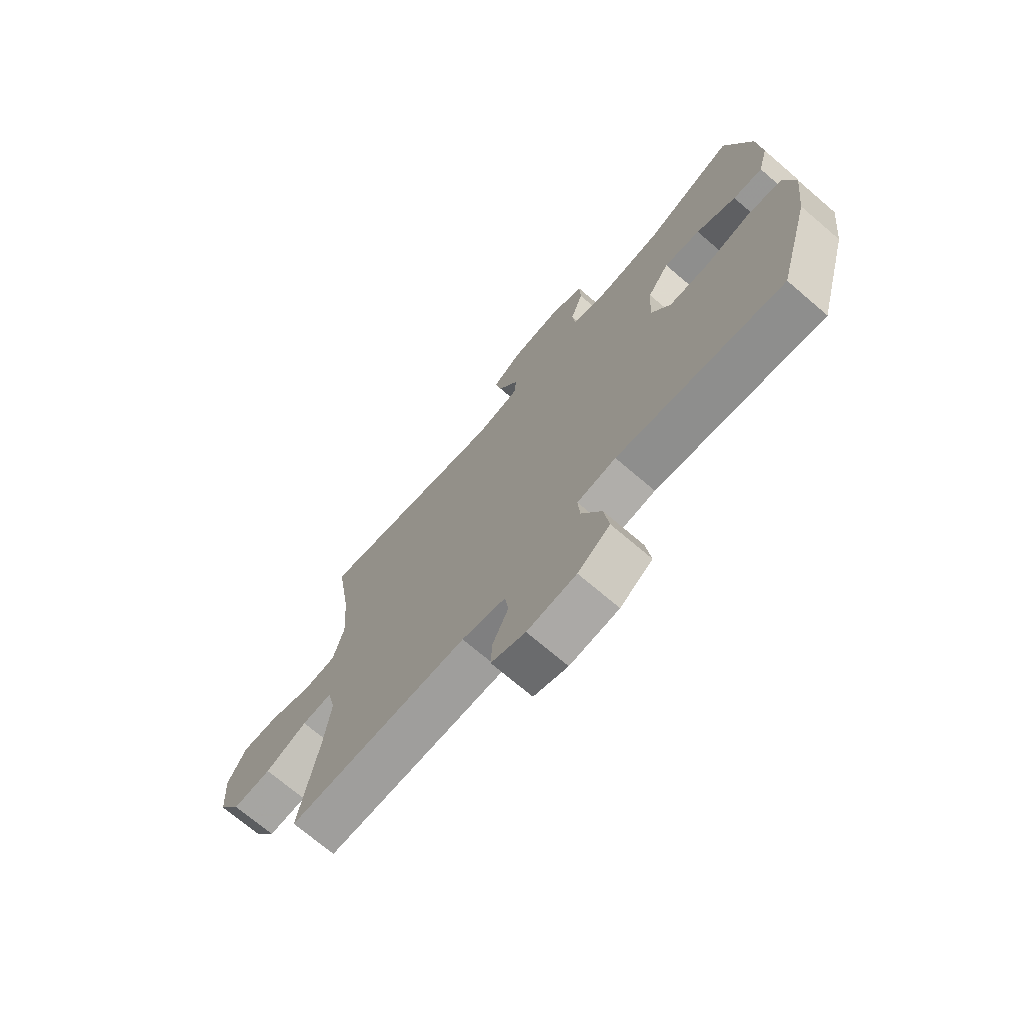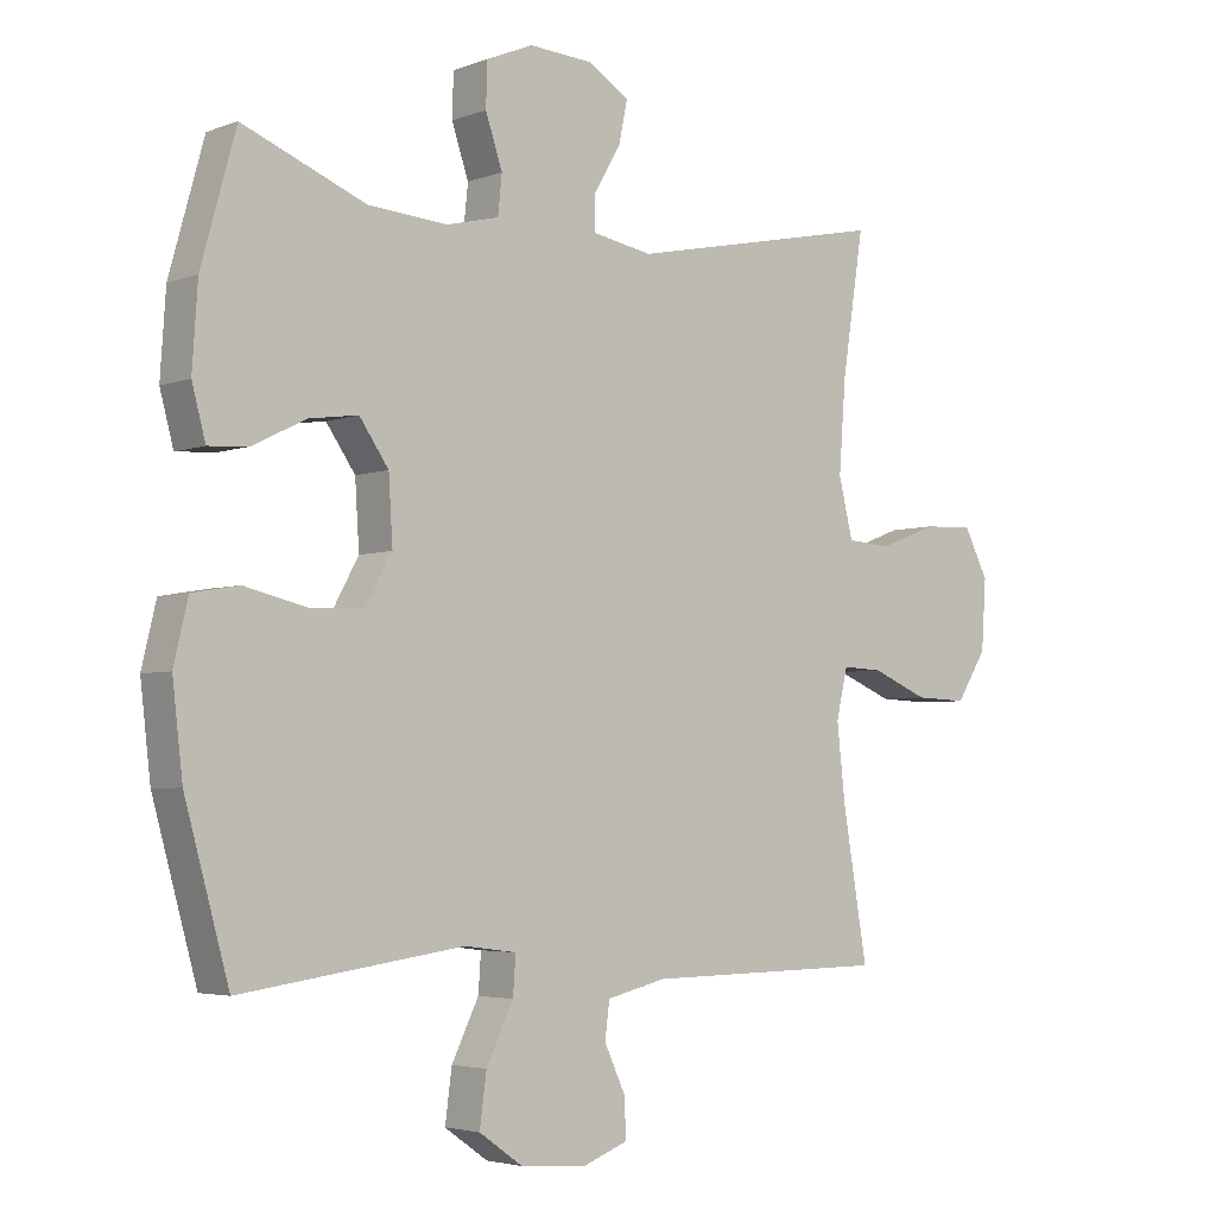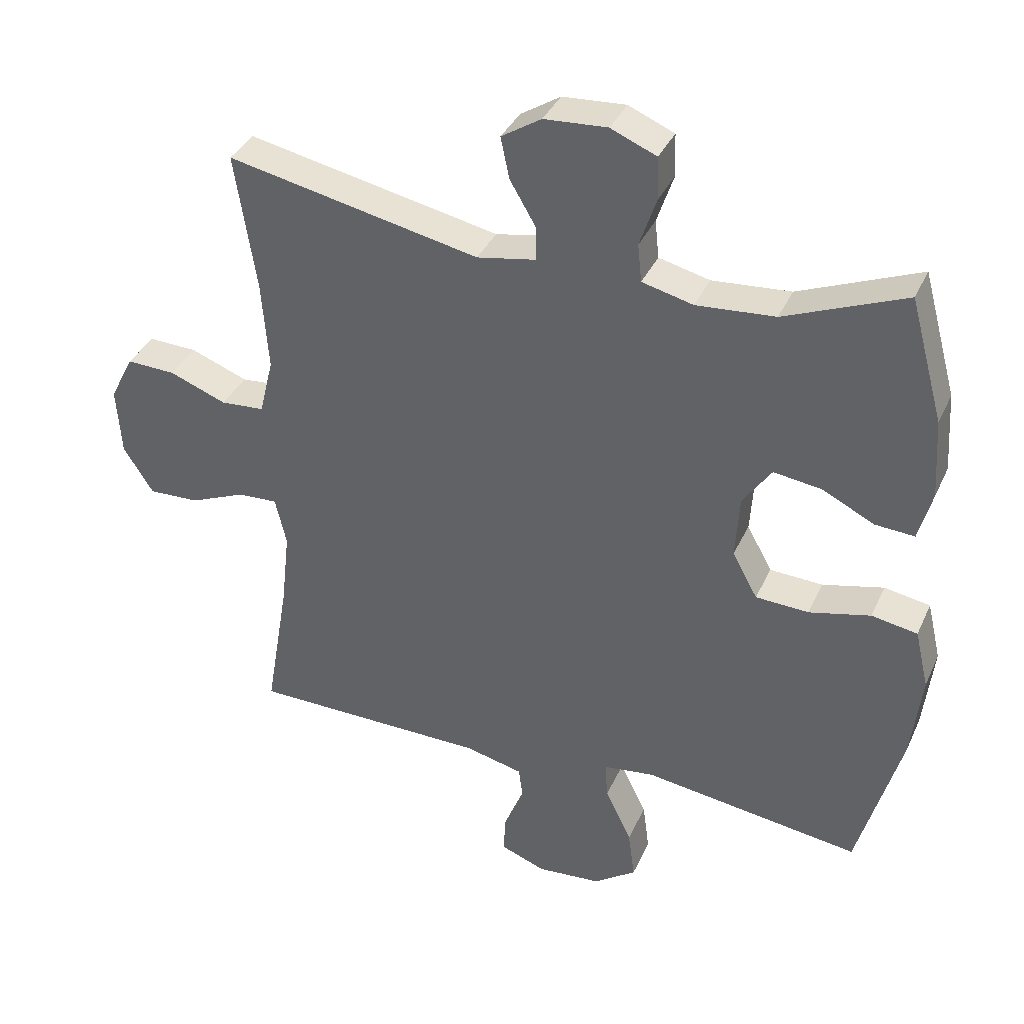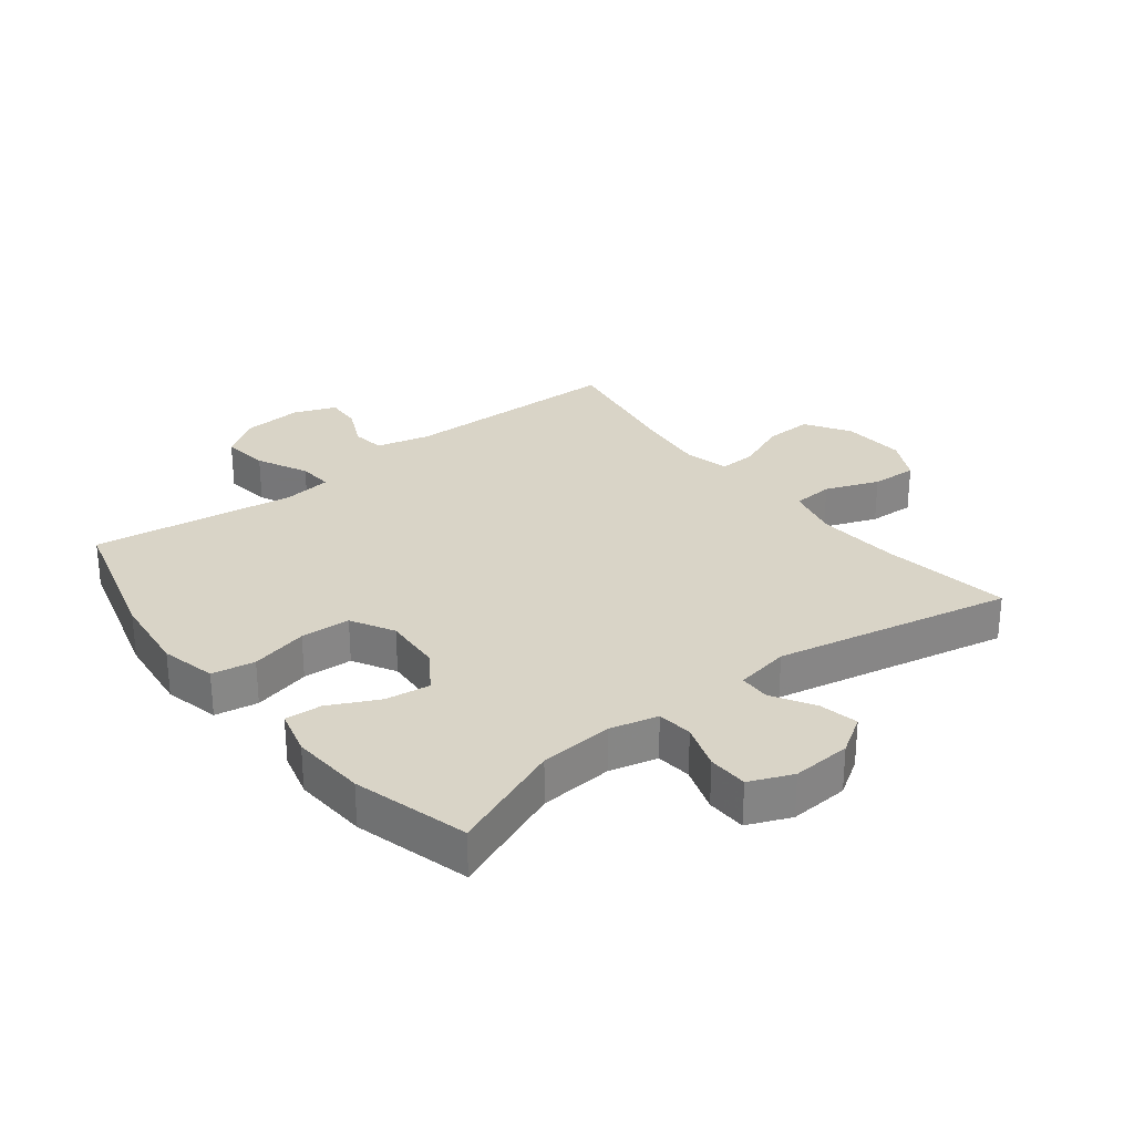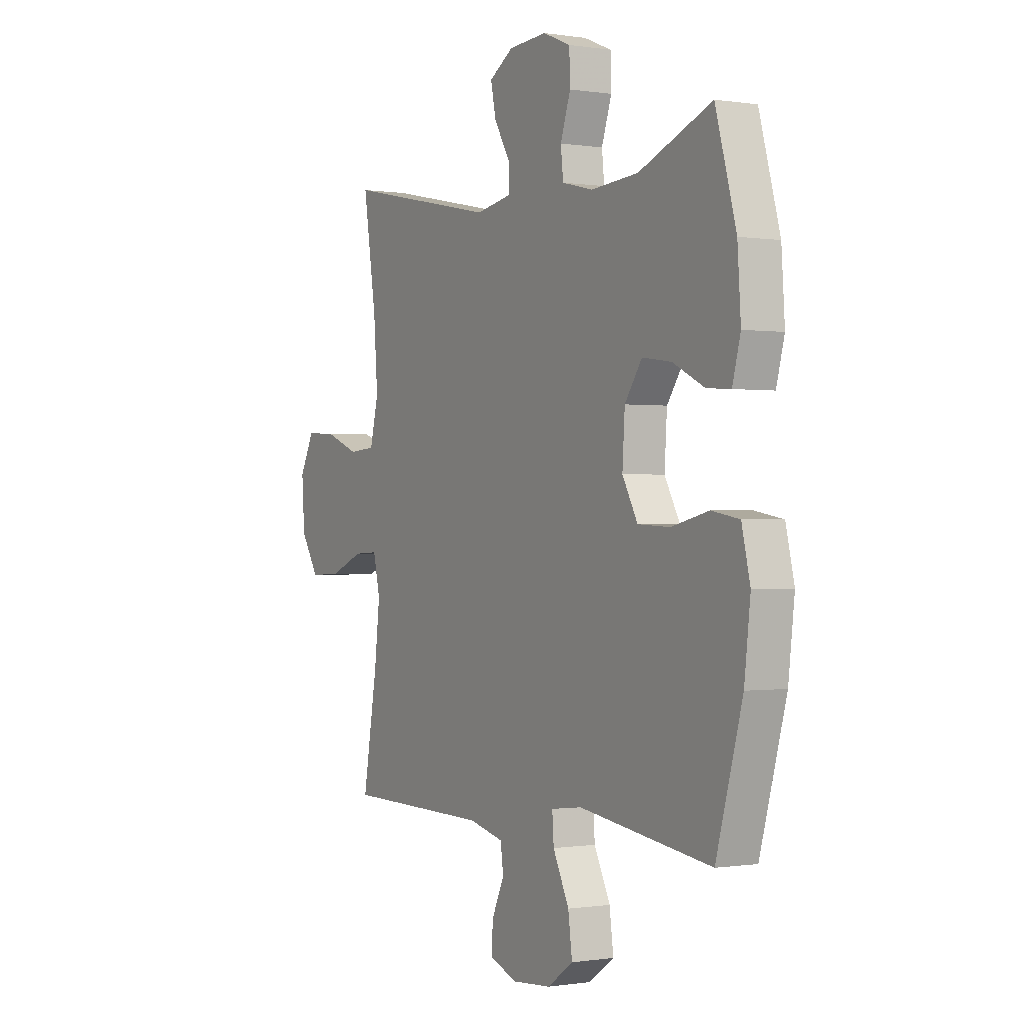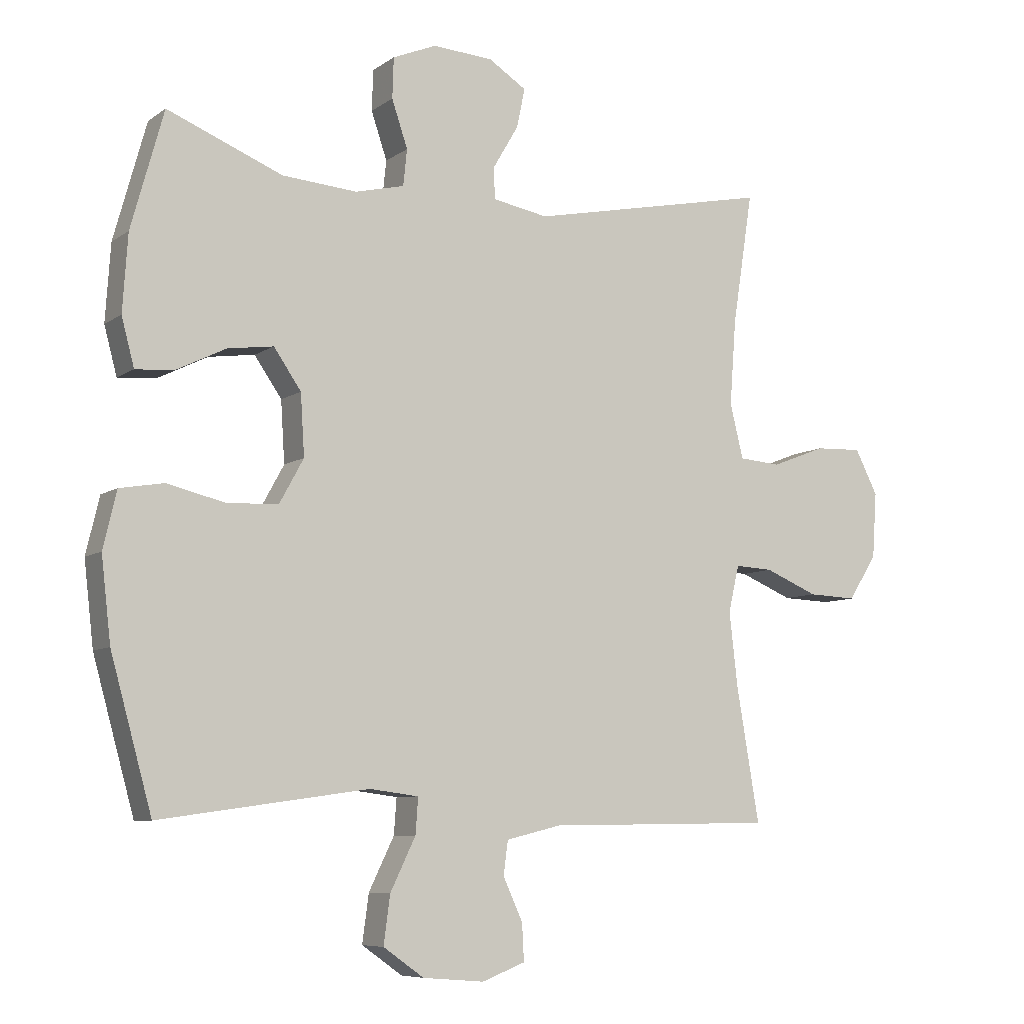
<metadata>
{"format":"obj","ext":"obj","renderer":"f3d","projection":"perspective","resolution":1024,"background":"white","views":[{"elev":-71.7,"azim":-130.5,"up":"+Z"},{"elev":-3.9,"azim":-39.5,"up":"+Z"},{"elev":36.5,"azim":-157.7,"up":"+Z"},{"elev":28.6,"azim":-38.0,"up":"+Y"},{"elev":-0.3,"azim":-120.4,"up":"+Z"},{"elev":-7.6,"azim":-29.1,"up":"+Z"}]}
</metadata>
<code>
v -0.5 0.07 -0.5
v -0.565 0.07 -0.266
v -0.58 0.07 -0.136
v -0.559 0.07 -0.047
v -0.49 0.07 -0.035
v -0.398 0.07 -0.057
v -0.318 0.07 -0.053
v -0.28 0.07 0.016
v -0.286 0.07 0.112
v -0.329 0.07 0.174
v -0.401 0.07 0.164
v -0.48 0.07 0.125
v -0.539 0.07 0.121
v -0.559 0.07 0.196
v -0.551 0.07 0.316
v -0.5 0.07 0.5
v -0.319 0.07 0.427
v -0.201 0.07 0.418
v -0.124 0.07 0.437
v -0.118 0.07 0.494
v -0.143 0.07 0.568
v -0.141 0.07 0.632
v -0.072 0.07 0.661
v 0.023 0.07 0.655
v 0.083 0.07 0.617
v 0.07 0.07 0.555
v 0.03 0.07 0.487
v 0.031 0.07 0.437
v 0.119 0.07 0.421
v 0.5 0.07 0.5
v 0.468 0.07 0.293
v 0.458 0.07 0.159
v 0.479 0.07 0.073
v 0.545 0.07 0.068
v 0.631 0.07 0.101
v 0.705 0.07 0.104
v 0.741 0.07 0.034
v 0.734 0.07 -0.069
v 0.689 0.07 -0.14
v 0.612 0.07 -0.137
v 0.528 0.07 -0.102
v 0.468 0.07 -0.099
v 0.451 0.07 -0.172
v 0.464 0.07 -0.288
v 0.5 0.07 -0.5
v 0.141 0.07 -0.505
v 0.054 0.07 -0.526
v 0.047 0.07 -0.579
v 0.078 0.07 -0.646
v 0.081 0.07 -0.704
v 0.013 0.07 -0.73
v -0.084 0.07 -0.722
v -0.148 0.07 -0.677
v -0.138 0.07 -0.602
v -0.098 0.07 -0.52
v -0.094 0.07 -0.464
v -0.171 0.07 -0.454
v -0.5 0 -0.5
v -0.565 0 -0.266
v -0.58 0 -0.136
v -0.559 0 -0.047
v -0.49 0 -0.035
v -0.398 0 -0.057
v -0.318 0 -0.053
v -0.28 0 0.016
v -0.286 0 0.112
v -0.329 0 0.174
v -0.401 0 0.164
v -0.48 0 0.125
v -0.539 0 0.121
v -0.559 0 0.196
v -0.551 0 0.316
v -0.5 0 0.5
v -0.319 0 0.427
v -0.201 0 0.418
v -0.124 0 0.437
v -0.118 0 0.494
v -0.143 0 0.568
v -0.141 0 0.632
v -0.072 0 0.661
v 0.023 0 0.655
v 0.083 0 0.617
v 0.07 0 0.555
v 0.03 0 0.487
v 0.031 0 0.437
v 0.119 0 0.421
v 0.5 0 0.5
v 0.468 0 0.293
v 0.458 0 0.159
v 0.479 0 0.073
v 0.545 0 0.068
v 0.631 0 0.101
v 0.705 0 0.104
v 0.741 0 0.034
v 0.734 0 -0.069
v 0.689 0 -0.14
v 0.612 0 -0.137
v 0.528 0 -0.102
v 0.468 0 -0.099
v 0.451 0 -0.172
v 0.464 0 -0.288
v 0.5 0 -0.5
v 0.141 0 -0.505
v 0.054 0 -0.526
v 0.047 0 -0.579
v 0.078 0 -0.646
v 0.081 0 -0.704
v 0.013 0 -0.73
v -0.084 0 -0.722
v -0.148 0 -0.677
v -0.138 0 -0.602
v -0.098 0 -0.52
v -0.094 0 -0.464
v -0.171 0 -0.454
f 53 54 55
f 52 53 55
f 51 52 55
f 50 51 55
f 49 50 55
f 48 49 55
f 47 48 55 56
f 46 47 56
f 44 45 46 56
f 43 44 56 57
f 39 40 41
f 38 39 41
f 37 38 41
f 36 37 41
f 35 36 41
f 34 35 41
f 33 34 41 42
f 1 2 3
f 57 1 3
f 43 57 3
f 42 43 3
f 33 42 3
f 32 33 3
f 25 26 27
f 24 25 27
f 23 24 27
f 22 23 27
f 21 22 27
f 20 21 27
f 19 20 27 28
f 18 19 28 29
f 15 16 17
f 14 15 17
f 13 14 17
f 12 13 17
f 11 12 17
f 10 11 17 18
f 9 10 18 29
f 3 4 5 6
f 3 6 7
f 32 3 7
f 31 32 7 8
f 29 30 31
f 9 29 31
f 8 9 31
f 112 111 110
f 112 110 109
f 112 109 108
f 112 108 107
f 112 107 106
f 112 106 105
f 113 112 105 104
f 113 104 103
f 113 103 102 101
f 114 113 101 100
f 98 97 96
f 98 96 95
f 98 95 94
f 98 94 93
f 98 93 92
f 98 92 91
f 99 98 91 90
f 60 59 58
f 60 58 114
f 60 114 100
f 60 100 99
f 60 99 90
f 60 90 89
f 84 83 82
f 84 82 81
f 84 81 80
f 84 80 79
f 84 79 78
f 84 78 77
f 85 84 77 76
f 86 85 76 75
f 74 73 72
f 74 72 71
f 74 71 70
f 74 70 69
f 74 69 68
f 75 74 68 67
f 86 75 67 66
f 63 62 61 60
f 64 63 60
f 64 60 89
f 65 64 89 88
f 88 87 86
f 88 86 66
f 88 66 65
f 1 58 59 2
f 2 59 60 3
f 3 60 61 4
f 4 61 62 5
f 5 62 63 6
f 6 63 64 7
f 7 64 65 8
f 8 65 66 9
f 9 66 67 10
f 10 67 68 11
f 11 68 69 12
f 12 69 70 13
f 13 70 71 14
f 14 71 72 15
f 15 72 73 16
f 16 73 74 17
f 17 74 75 18
f 18 75 76 19
f 19 76 77 20
f 20 77 78 21
f 21 78 79 22
f 22 79 80 23
f 23 80 81 24
f 24 81 82 25
f 25 82 83 26
f 26 83 84 27
f 27 84 85 28
f 28 85 86 29
f 29 86 87 30
f 30 87 88 31
f 31 88 89 32
f 32 89 90 33
f 33 90 91 34
f 34 91 92 35
f 35 92 93 36
f 36 93 94 37
f 37 94 95 38
f 38 95 96 39
f 39 96 97 40
f 40 97 98 41
f 41 98 99 42
f 42 99 100 43
f 43 100 101 44
f 44 101 102 45
f 45 102 103 46
f 46 103 104 47
f 47 104 105 48
f 48 105 106 49
f 49 106 107 50
f 50 107 108 51
f 51 108 109 52
f 52 109 110 53
f 53 110 111 54
f 54 111 112 55
f 55 112 113 56
f 56 113 114 57
f 57 114 58 1

</code>
